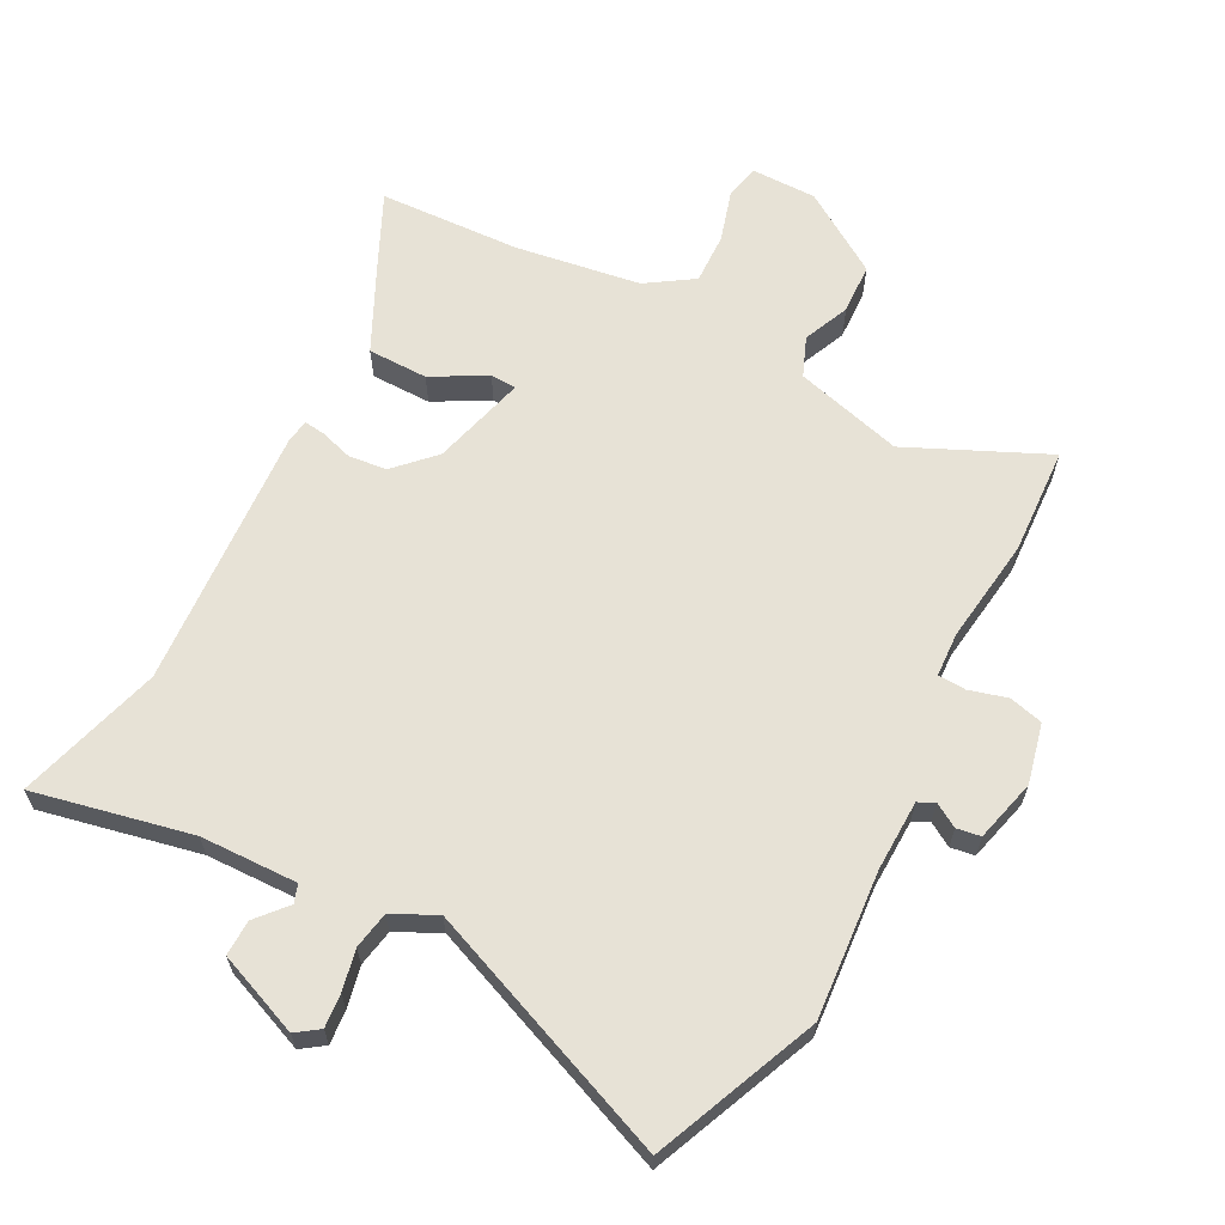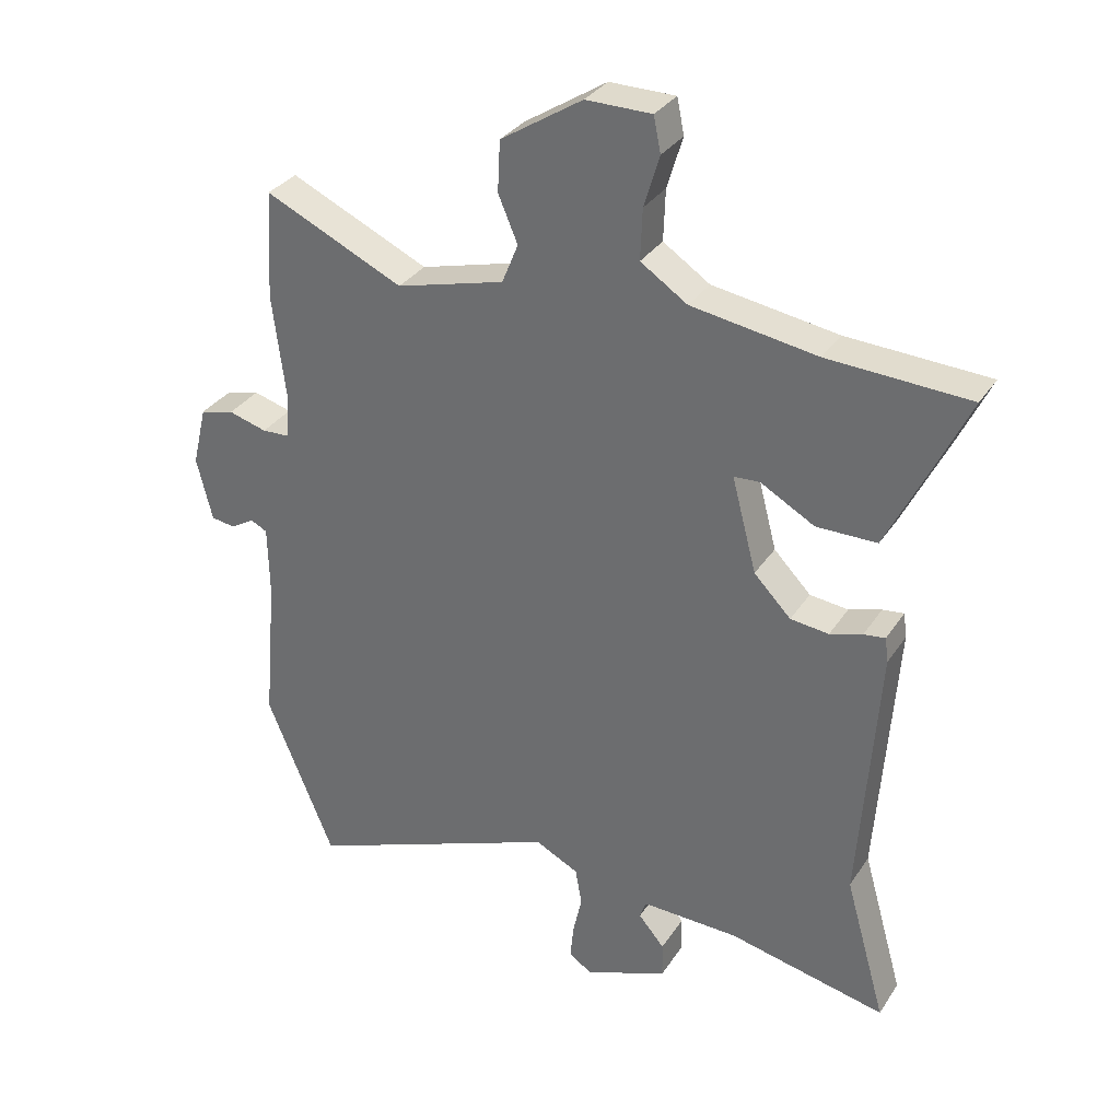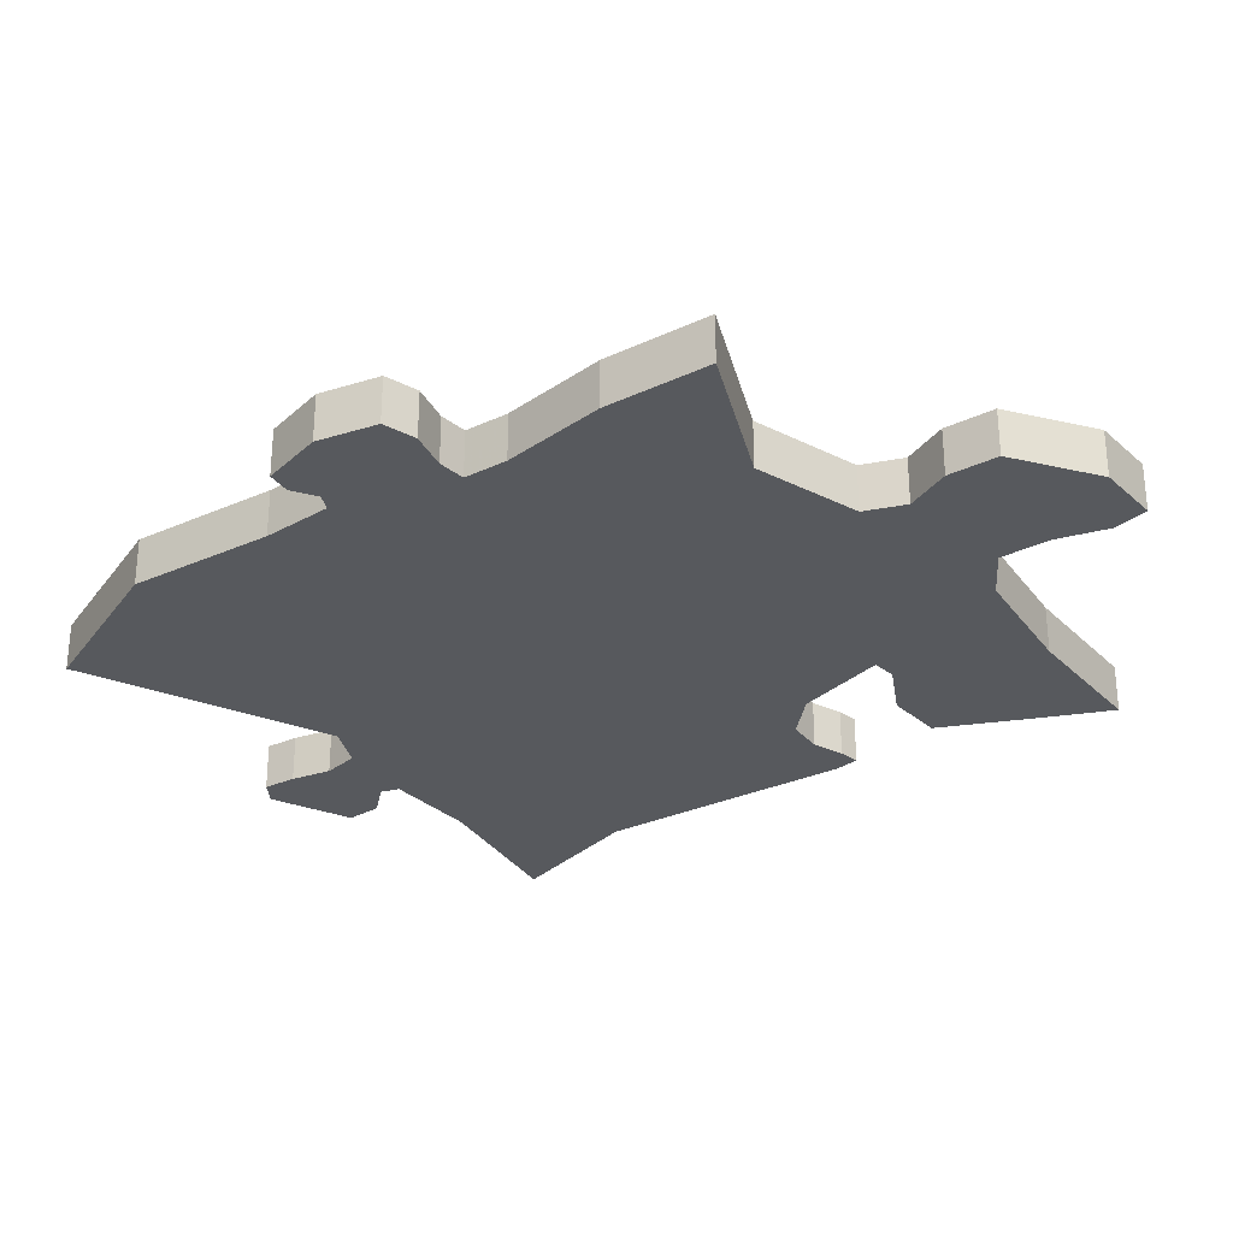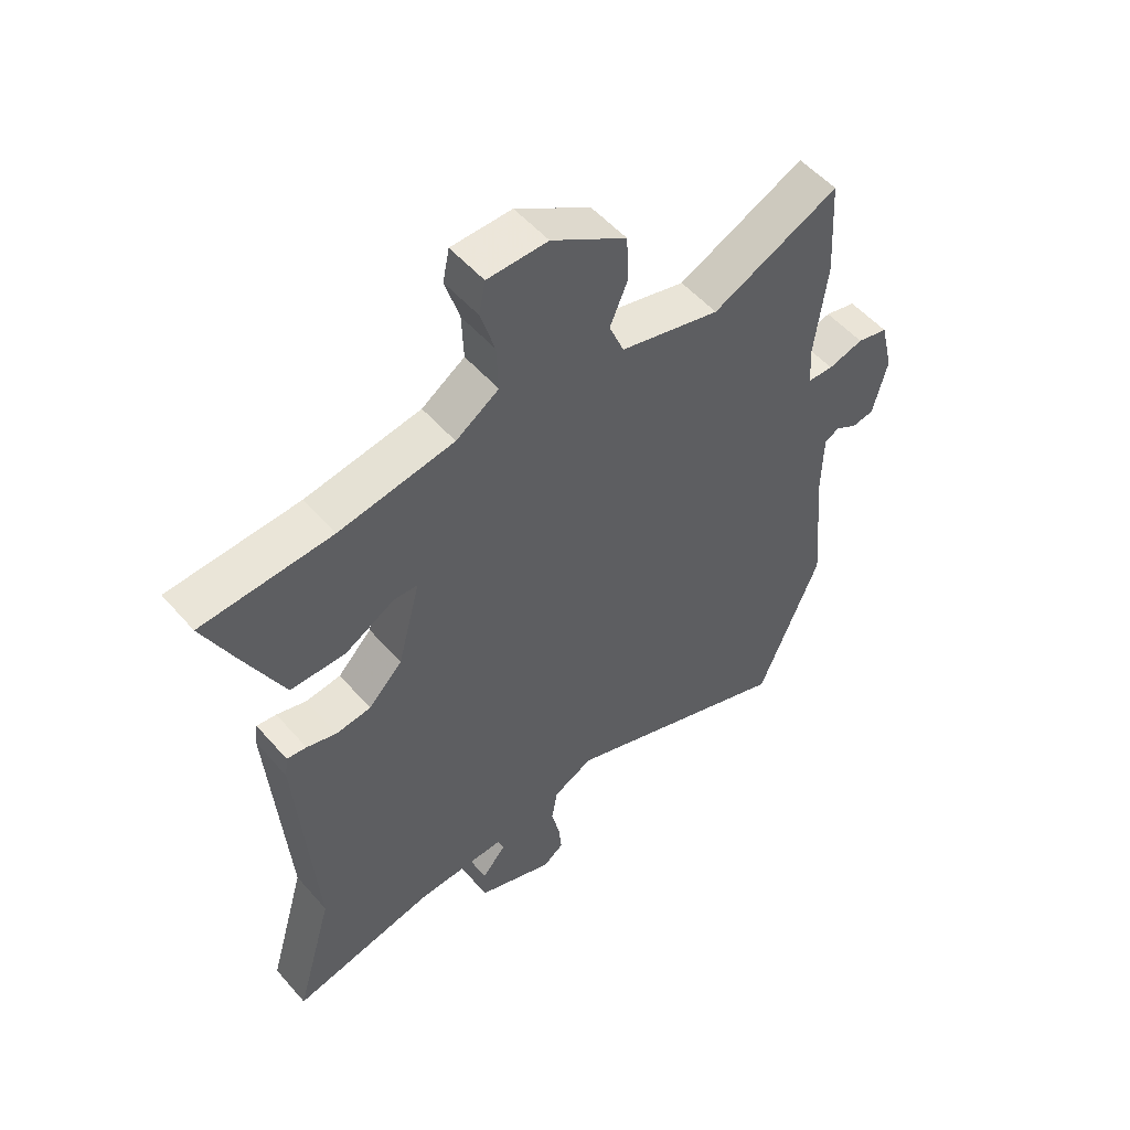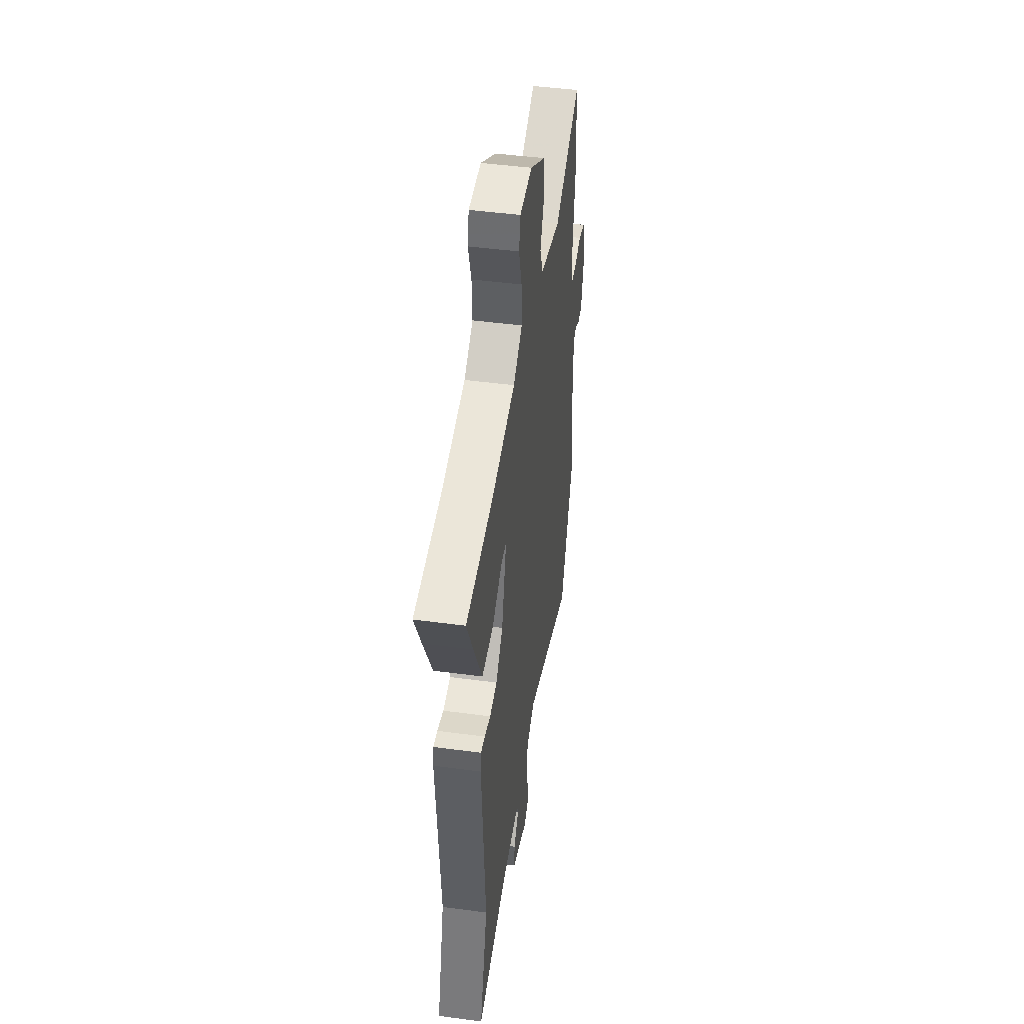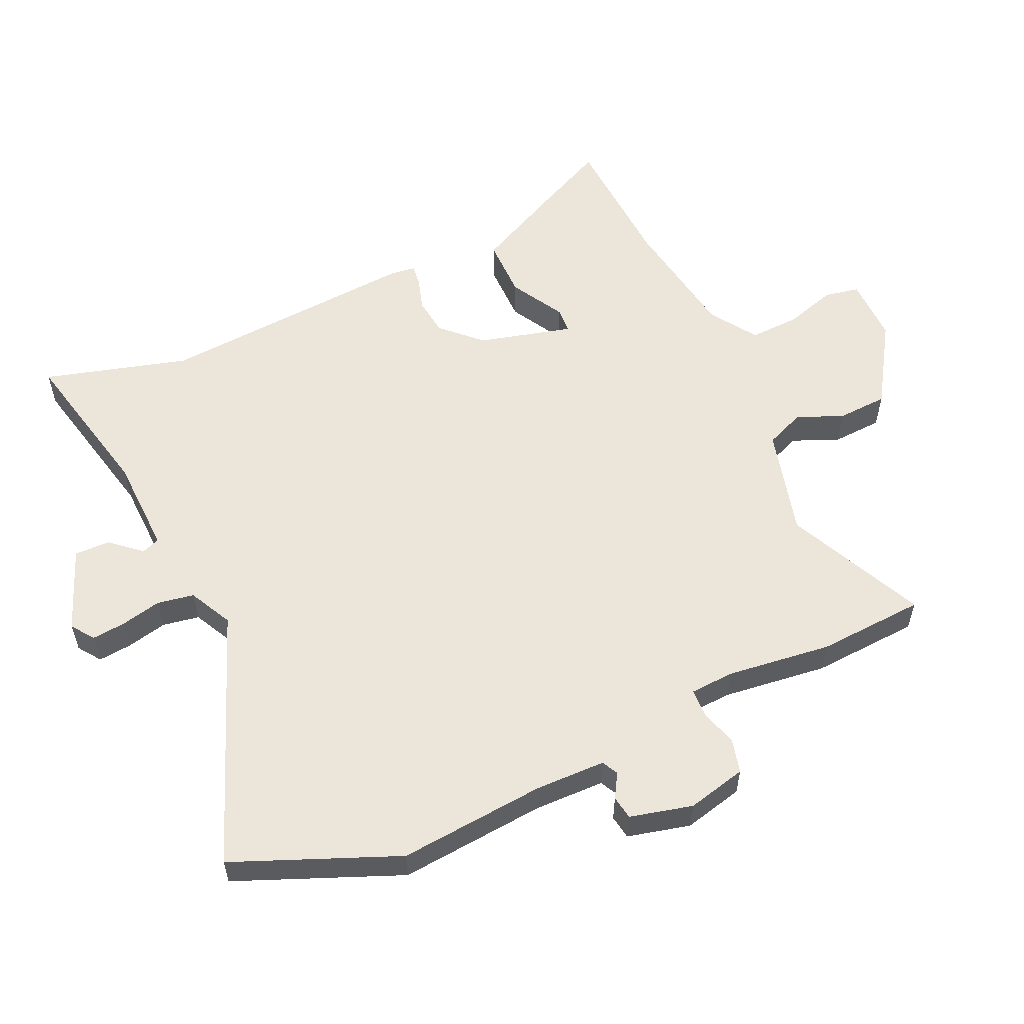
<metadata>
{"format":"obj","ext":"obj","renderer":"f3d","projection":"perspective","resolution":1024,"background":"white","views":[{"elev":63.6,"azim":-151.9,"up":"+Y"},{"elev":32.1,"azim":27.8,"up":"+Z"},{"elev":-29.2,"azim":-51.6,"up":"+Y"},{"elev":53.3,"azim":140.0,"up":"+Z"},{"elev":46.4,"azim":98.7,"up":"+Z"},{"elev":56.8,"azim":-114.5,"up":"+Y"}]}
</metadata>
<code>
v 0.455 0.07 -0.339
v 0.518 0.07 -0.562
v 0.275 0.07 -0.508
v 0.125 0.07 -0.503
v 0.115 0.07 -0.531
v 0.155 0.07 -0.578
v 0.156 0.07 -0.633
v 0.028 0.07 -0.683
v -0.007 0.07 -0.658
v -0.002 0.07 -0.606
v 0.012 0.07 -0.543
v 0.002 0.07 -0.486
v -0.065 0.07 -0.452
v -0.457 0.07 -0.605
v -0.561 0.07 -0.352
v -0.541 0.07 -0.125
v -0.543 0.07 -0.016
v -0.568 0.07 -0.003
v -0.605 0.07 -0.025
v -0.642 0.07 -0.019
v -0.666 0.07 0.078
v -0.644 0.07 0.17
v -0.592 0.07 0.183
v -0.533 0.07 0.166
v -0.49 0.07 0.168
v -0.486 0.07 0.236
v -0.506 0.07 0.398
v -0.496 0.07 0.564
v -0.283 0.07 0.465
v -0.116 0.07 0.509
v -0.091 0.07 0.57
v -0.121 0.07 0.641
v -0.117 0.07 0.719
v 0.009 0.07 0.799
v 0.11 0.07 0.798
v 0.121 0.07 0.744
v 0.097 0.07 0.665
v 0.094 0.07 0.587
v 0.166 0.07 0.539
v 0.359 0.07 0.508
v 0.577 0.07 0.496
v 0.526 0.07 0.389
v 0.458 0.07 0.251
v 0.365 0.07 0.251
v 0.282 0.07 0.298
v 0.242 0.07 0.296
v 0.28 0.07 0.151
v 0.337 0.07 0.092
v 0.396 0.07 0.085
v 0.446 0.07 0.1
v 0.479 0.07 0.104
v 0.484 0.07 0.066
v 0.455 0 -0.339
v 0.518 0 -0.562
v 0.275 0 -0.508
v 0.125 0 -0.503
v 0.115 0 -0.531
v 0.155 0 -0.578
v 0.156 0 -0.633
v 0.028 0 -0.683
v -0.007 0 -0.658
v -0.002 0 -0.606
v 0.012 0 -0.543
v 0.002 0 -0.486
v -0.065 0 -0.452
v -0.457 0 -0.605
v -0.561 0 -0.352
v -0.541 0 -0.125
v -0.543 0 -0.016
v -0.568 0 -0.003
v -0.605 0 -0.025
v -0.642 0 -0.019
v -0.666 0 0.078
v -0.644 0 0.17
v -0.592 0 0.183
v -0.533 0 0.166
v -0.49 0 0.168
v -0.486 0 0.236
v -0.506 0 0.398
v -0.496 0 0.564
v -0.283 0 0.465
v -0.116 0 0.509
v -0.091 0 0.57
v -0.121 0 0.641
v -0.117 0 0.719
v 0.009 0 0.799
v 0.11 0 0.798
v 0.121 0 0.744
v 0.097 0 0.665
v 0.094 0 0.587
v 0.166 0 0.539
v 0.359 0 0.508
v 0.577 0 0.496
v 0.526 0 0.389
v 0.458 0 0.251
v 0.365 0 0.251
v 0.282 0 0.298
v 0.242 0 0.296
v 0.28 0 0.151
v 0.337 0 0.092
v 0.396 0 0.085
v 0.446 0 0.1
v 0.479 0 0.104
v 0.484 0 0.066
f 49 50 51 52
f 48 49 52 1
f 47 48 1
f 42 43 44 45
f 40 41 42 45
f 39 40 45 46
f 38 39 46 47
f 34 35 36 37
f 34 37 38
f 31 32 33 34
f 30 31 34 38
f 26 27 28 29
f 25 26 29 30
f 21 22 23 24
f 21 24 25
f 18 19 20 21
f 17 18 21 25
f 16 17 25 30
f 13 14 15 16
f 12 13 16 30
f 8 9 10 11
f 6 7 8 11
f 5 6 11 12
f 4 5 12 30
f 47 1 2 3
f 30 38 47
f 3 4 30 47
f 104 103 102 101
f 53 104 101 100
f 53 100 99
f 97 96 95 94
f 97 94 93 92
f 98 97 92 91
f 99 98 91 90
f 89 88 87 86
f 90 89 86
f 86 85 84 83
f 90 86 83 82
f 81 80 79 78
f 82 81 78 77
f 76 75 74 73
f 77 76 73
f 73 72 71 70
f 77 73 70 69
f 82 77 69 68
f 68 67 66 65
f 82 68 65 64
f 63 62 61 60
f 63 60 59 58
f 64 63 58 57
f 82 64 57 56
f 55 54 53 99
f 99 90 82
f 99 82 56 55
f 1 53 54 2
f 2 54 55 3
f 3 55 56 4
f 4 56 57 5
f 5 57 58 6
f 6 58 59 7
f 7 59 60 8
f 8 60 61 9
f 9 61 62 10
f 10 62 63 11
f 11 63 64 12
f 12 64 65 13
f 13 65 66 14
f 14 66 67 15
f 15 67 68 16
f 16 68 69 17
f 17 69 70 18
f 18 70 71 19
f 19 71 72 20
f 20 72 73 21
f 21 73 74 22
f 22 74 75 23
f 23 75 76 24
f 24 76 77 25
f 25 77 78 26
f 26 78 79 27
f 27 79 80 28
f 28 80 81 29
f 29 81 82 30
f 30 82 83 31
f 31 83 84 32
f 32 84 85 33
f 33 85 86 34
f 34 86 87 35
f 35 87 88 36
f 36 88 89 37
f 37 89 90 38
f 38 90 91 39
f 39 91 92 40
f 40 92 93 41
f 41 93 94 42
f 42 94 95 43
f 43 95 96 44
f 44 96 97 45
f 45 97 98 46
f 46 98 99 47
f 47 99 100 48
f 48 100 101 49
f 49 101 102 50
f 50 102 103 51
f 51 103 104 52
f 52 104 53 1

</code>
